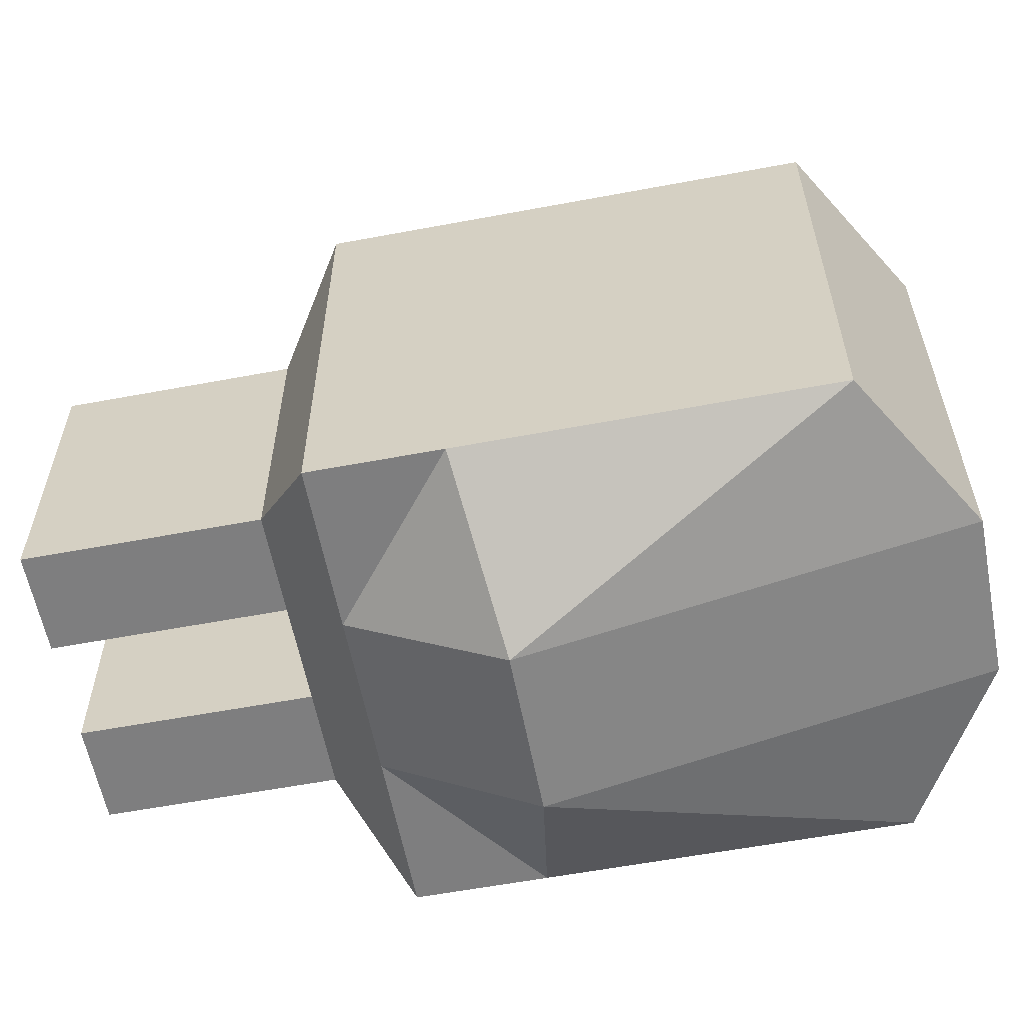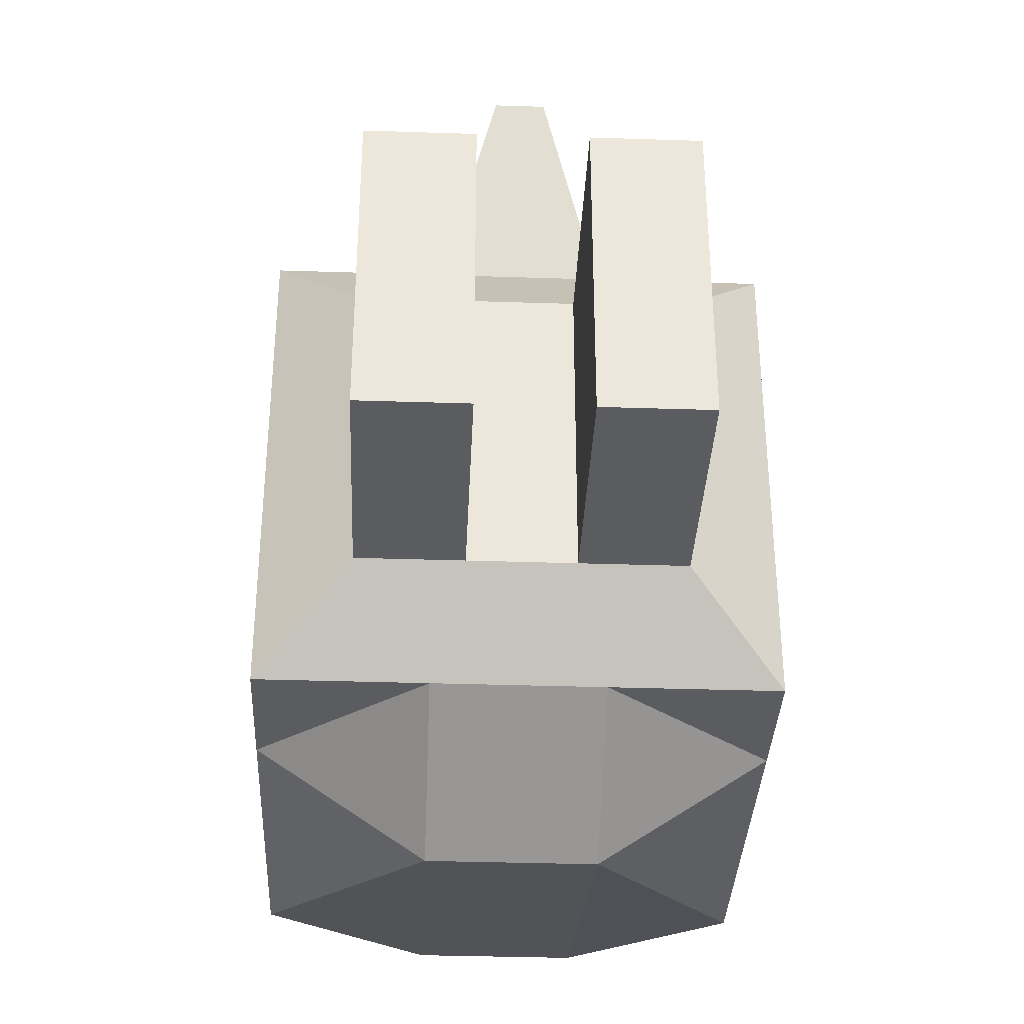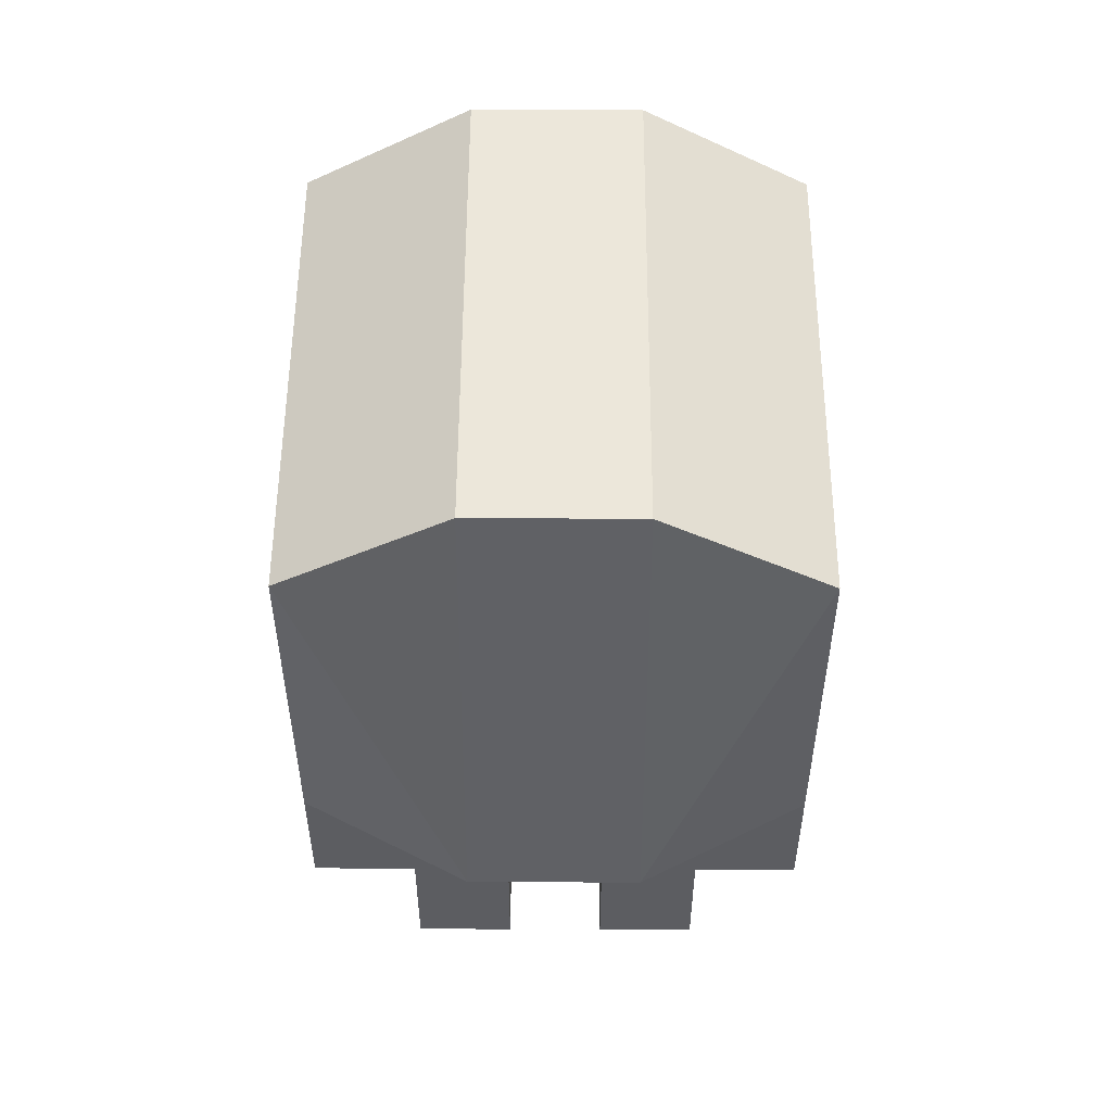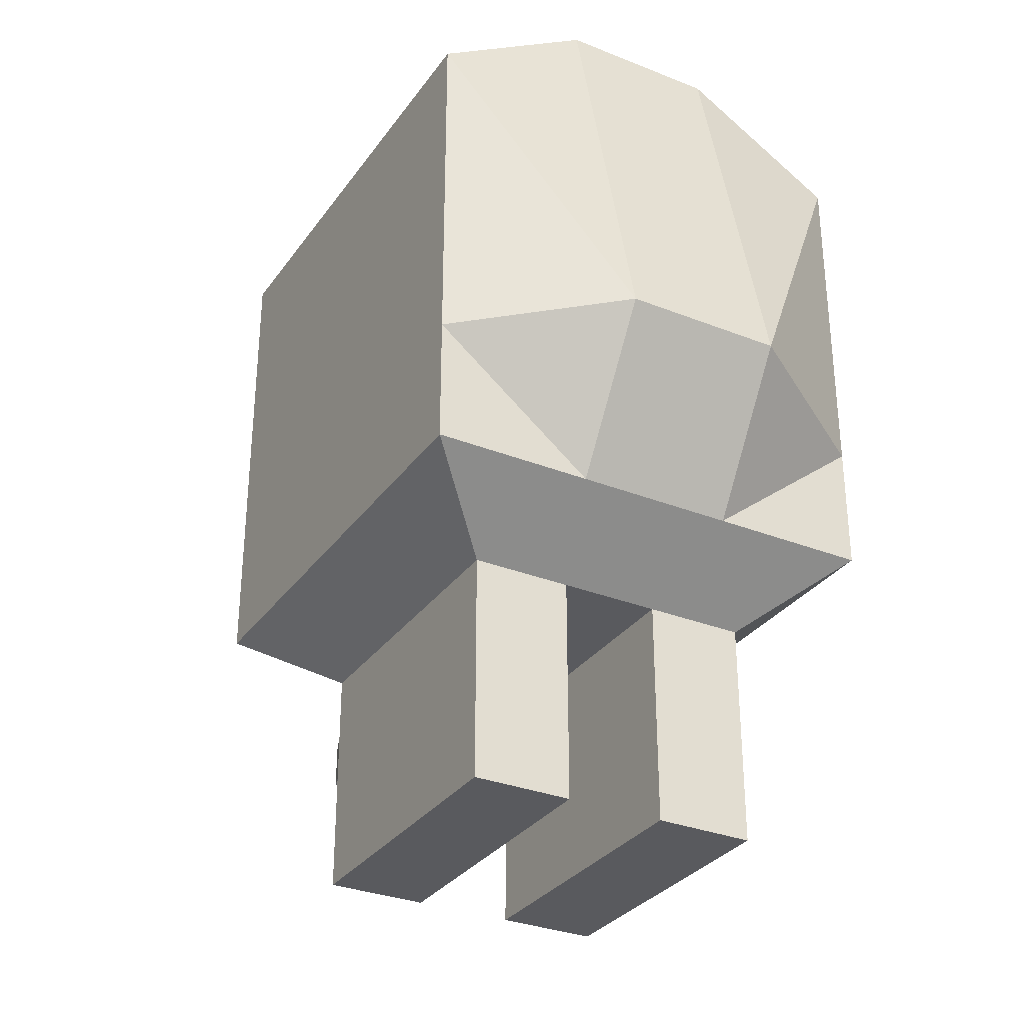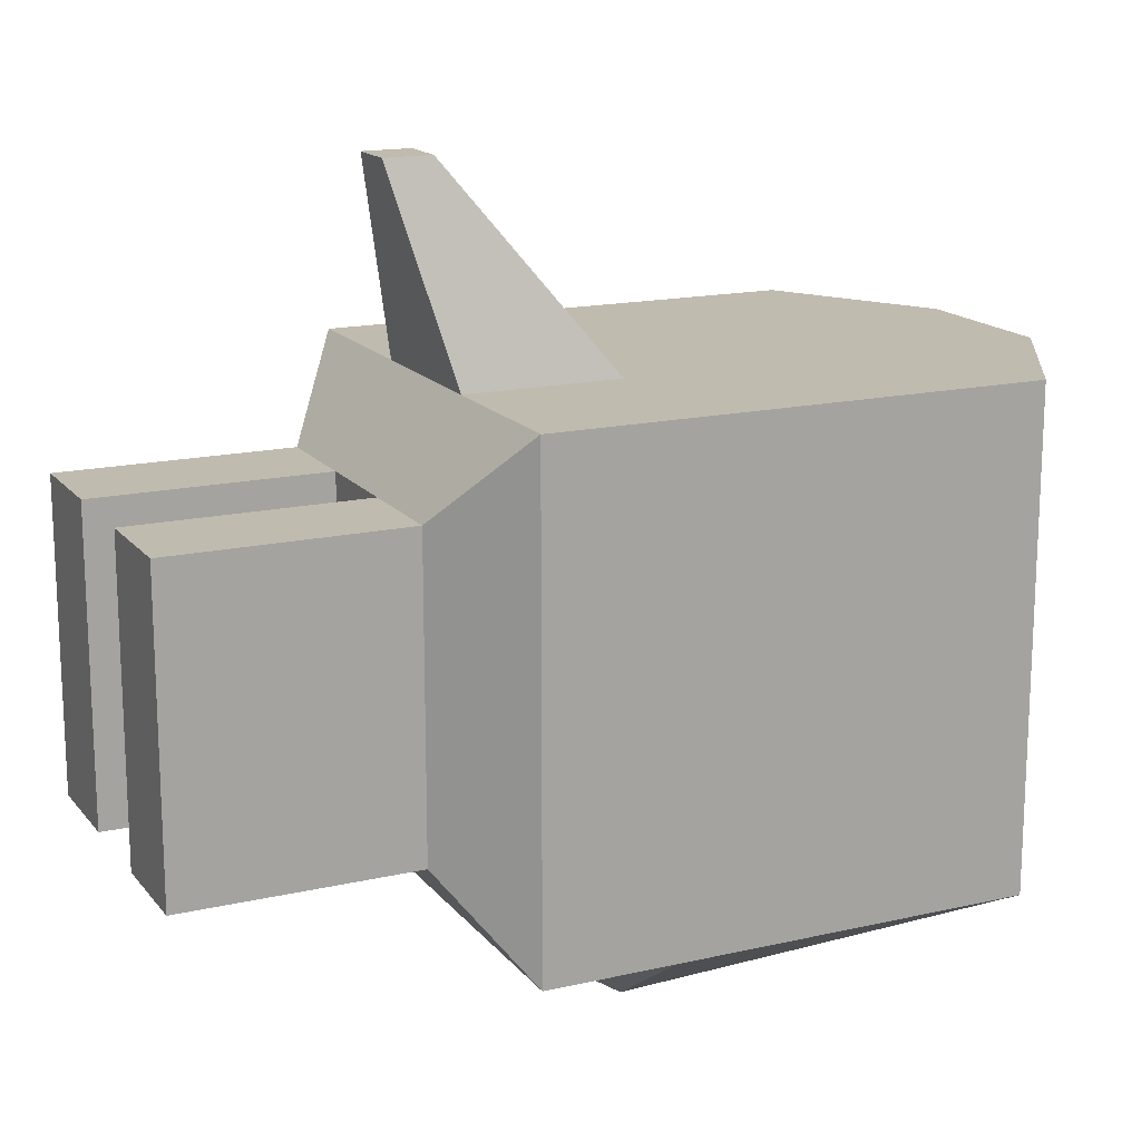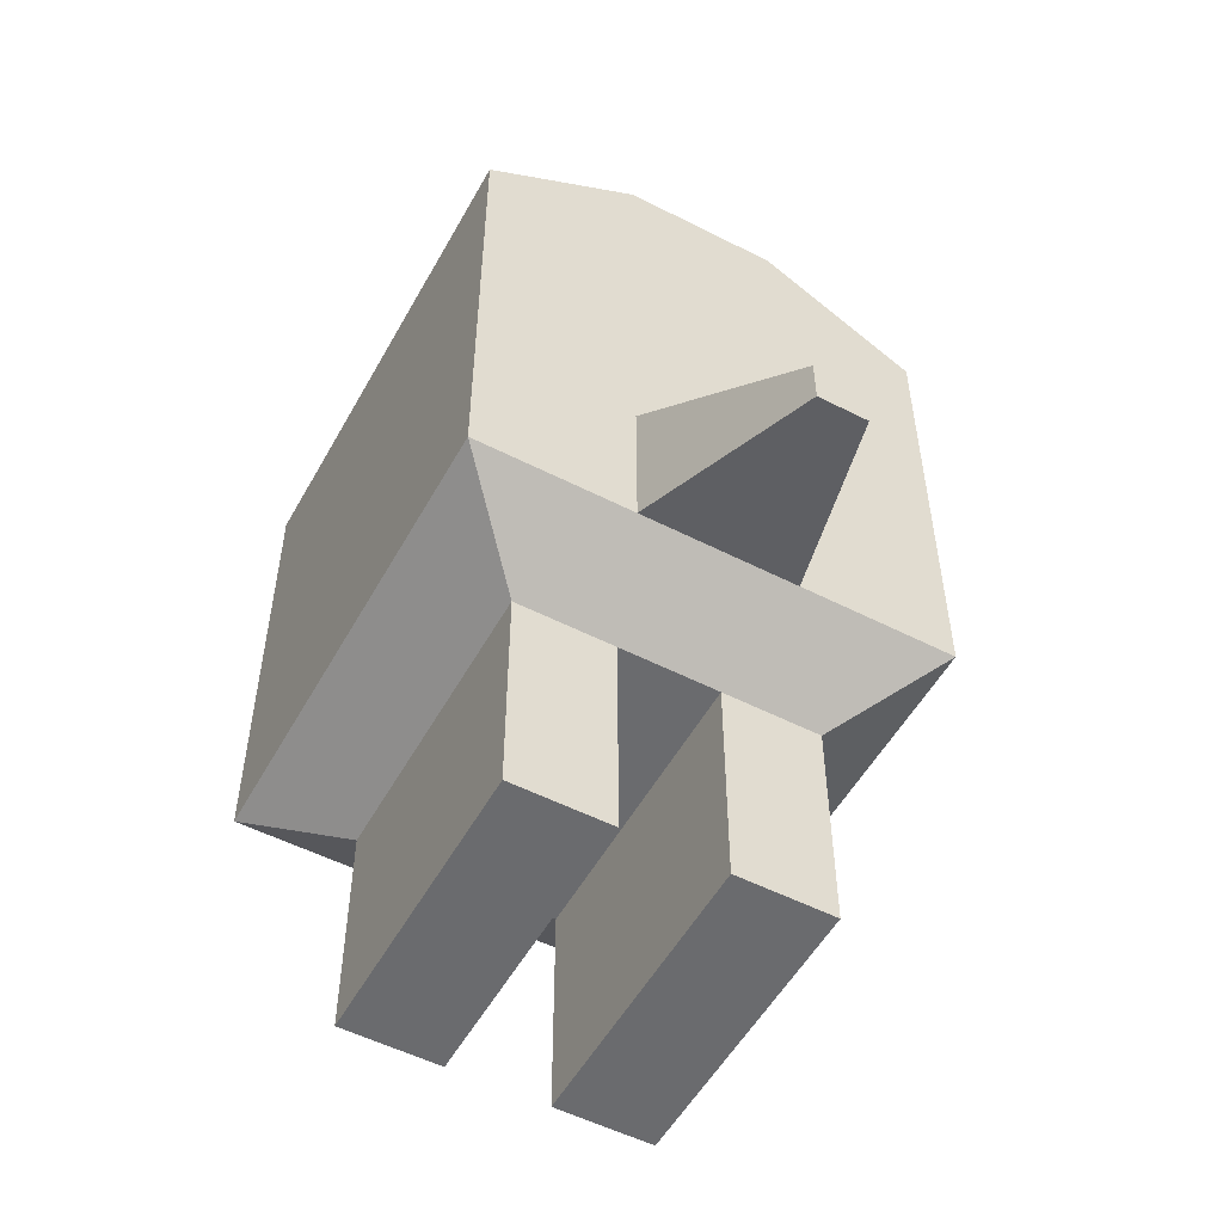
<metadata>
{"format":"obj","ext":"obj","renderer":"f3d","projection":"perspective","resolution":1024,"background":"white","views":[{"elev":-59.4,"azim":100.9,"up":"+Z"},{"elev":-35.1,"azim":-2.5,"up":"+Z"},{"elev":53.2,"azim":-179.7,"up":"+Y"},{"elev":-31.4,"azim":150.6,"up":"+Y"},{"elev":16.2,"azim":64.7,"up":"+Z"},{"elev":-53.4,"azim":-28.6,"up":"+Y"}]}
</metadata>
<code>
o Cube.002_Cube.004
v 0.8541 1.174 0.8542
v 0.8541 3.174 0.8542
v -1.146 1.174 0.8542
v -1.146 3.174 0.8542
v 0.8542 1.174 -1.146
v 0.8542 3.174 -1.146
v -1.146 1.174 -1.146
v -1.146 3.174 -1.146
v -0.7759 0.8981 0.4842
v 0.4842 0.8981 0.4842
v -0.7759 0.8981 -0.7759
v 0.4842 0.8981 -0.7759
v -0.4792 1.174 0.8541
v 0.1875 1.174 0.8542
v 0.1875 3.568 0.8542
v -0.4792 3.568 0.8541
v 0.1875 1.174 -1.146
v -0.4792 1.174 -1.146
v -0.4792 3.568 -1.146
v 0.1875 3.568 -1.146
v -0.3559 0.8981 0.4842
v 0.06416 0.8981 0.4842
v 0.06416 0.8981 -0.7759
v -0.3559 0.8981 -0.7759
v 0.06416 -0.05881 0.4842
v 0.4842 -0.05881 0.4842
v -0.7759 -0.05881 -0.7759
v -0.7759 -0.05881 0.4842
v -0.3559 -0.05881 -0.7759
v 0.4842 -0.05881 -0.7759
v -0.3559 -0.05881 0.4842
v 0.06416 -0.05881 -0.7759
v 0.8541 1.705 0.8542
v -1.146 1.705 0.8542
v -1.146 1.705 -1.146
v 0.8542 1.705 -1.146
v -0.4792 1.81 -1.559
v 0.1875 1.81 -1.559
v 0.1875 1.81 0.8542
v -0.4792 1.81 0.8541
v -0.2484 0.9822 1.665
v -0.04327 0.9822 1.665
v -0.04327 1.178 1.665
v -0.2484 1.178 1.665
f 40 4 34
f 4 35 34
f 38 6 36
f 6 33 36
f 17 12 23
f 15 6 20
f 21 29 24
f 1 12 5
f 7 9 3
f 13 9 21
f 14 10 1
f 13 22 14
f 24 27 11
f 24 22 21
f 4 19 8
f 16 20 19
f 18 11 7
f 17 24 18
f 8 37 35
f 19 38 37
f 2 39 33
f 15 40 39
f 25 30 26
f 27 31 28
f 22 26 10
f 12 32 23
f 9 31 21
f 10 30 12
f 23 25 22
f 11 28 9
f 14 43 42
f 33 14 1
f 37 17 18
f 35 18 7
f 36 1 5
f 17 36 5
f 34 7 3
f 13 34 3
f 43 41 42
f 14 41 13
f 13 44 40
f 40 43 39
f 40 16 4
f 4 8 35
f 38 20 6
f 6 2 33
f 17 5 12
f 15 2 6
f 21 31 29
f 1 10 12
f 7 11 9
f 13 3 9
f 14 22 10
f 13 21 22
f 24 29 27
f 24 23 22
f 4 16 19
f 16 15 20
f 18 24 11
f 17 23 24
f 8 19 37
f 19 20 38
f 2 15 39
f 15 16 40
f 25 32 30
f 27 29 31
f 22 25 26
f 12 30 32
f 9 28 31
f 10 26 30
f 23 32 25
f 11 27 28
f 14 39 43
f 33 39 14
f 37 38 17
f 35 37 18
f 36 33 1
f 17 38 36
f 34 35 7
f 13 40 34
f 43 44 41
f 14 42 41
f 13 41 44
f 40 44 43

</code>
